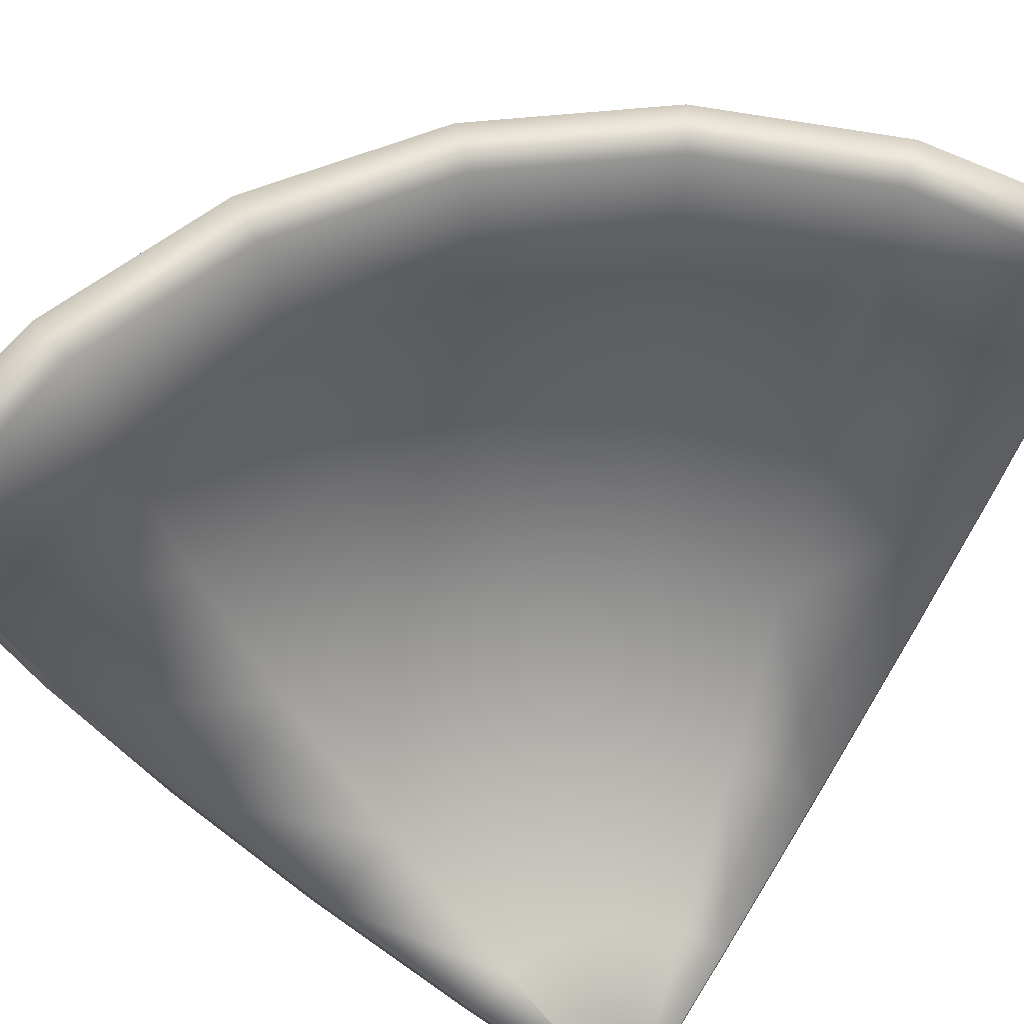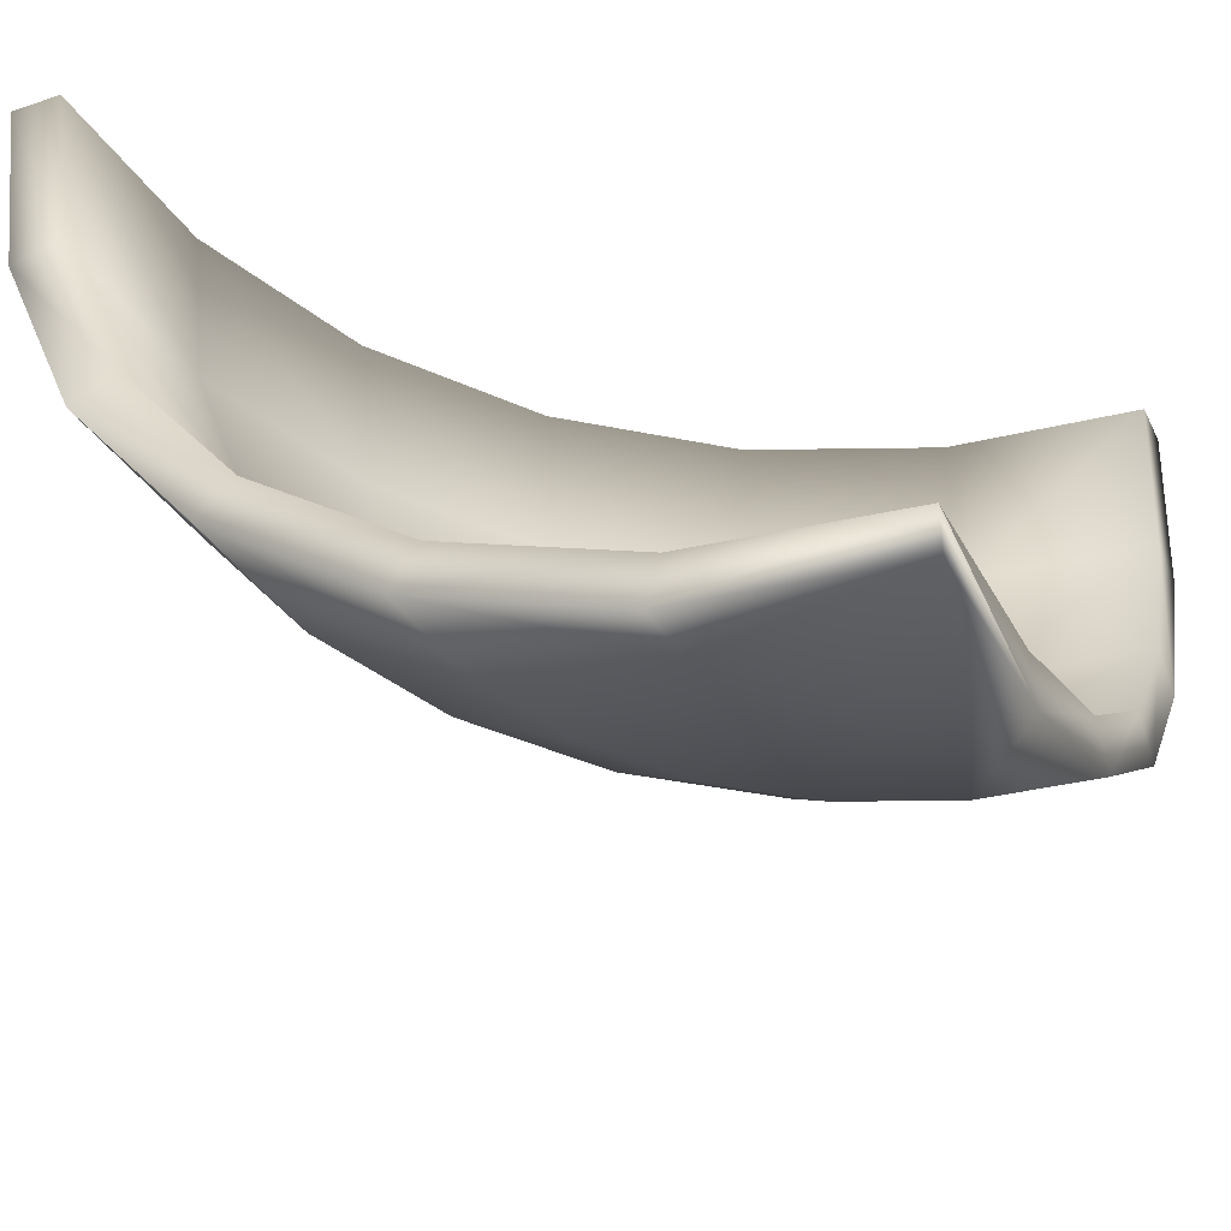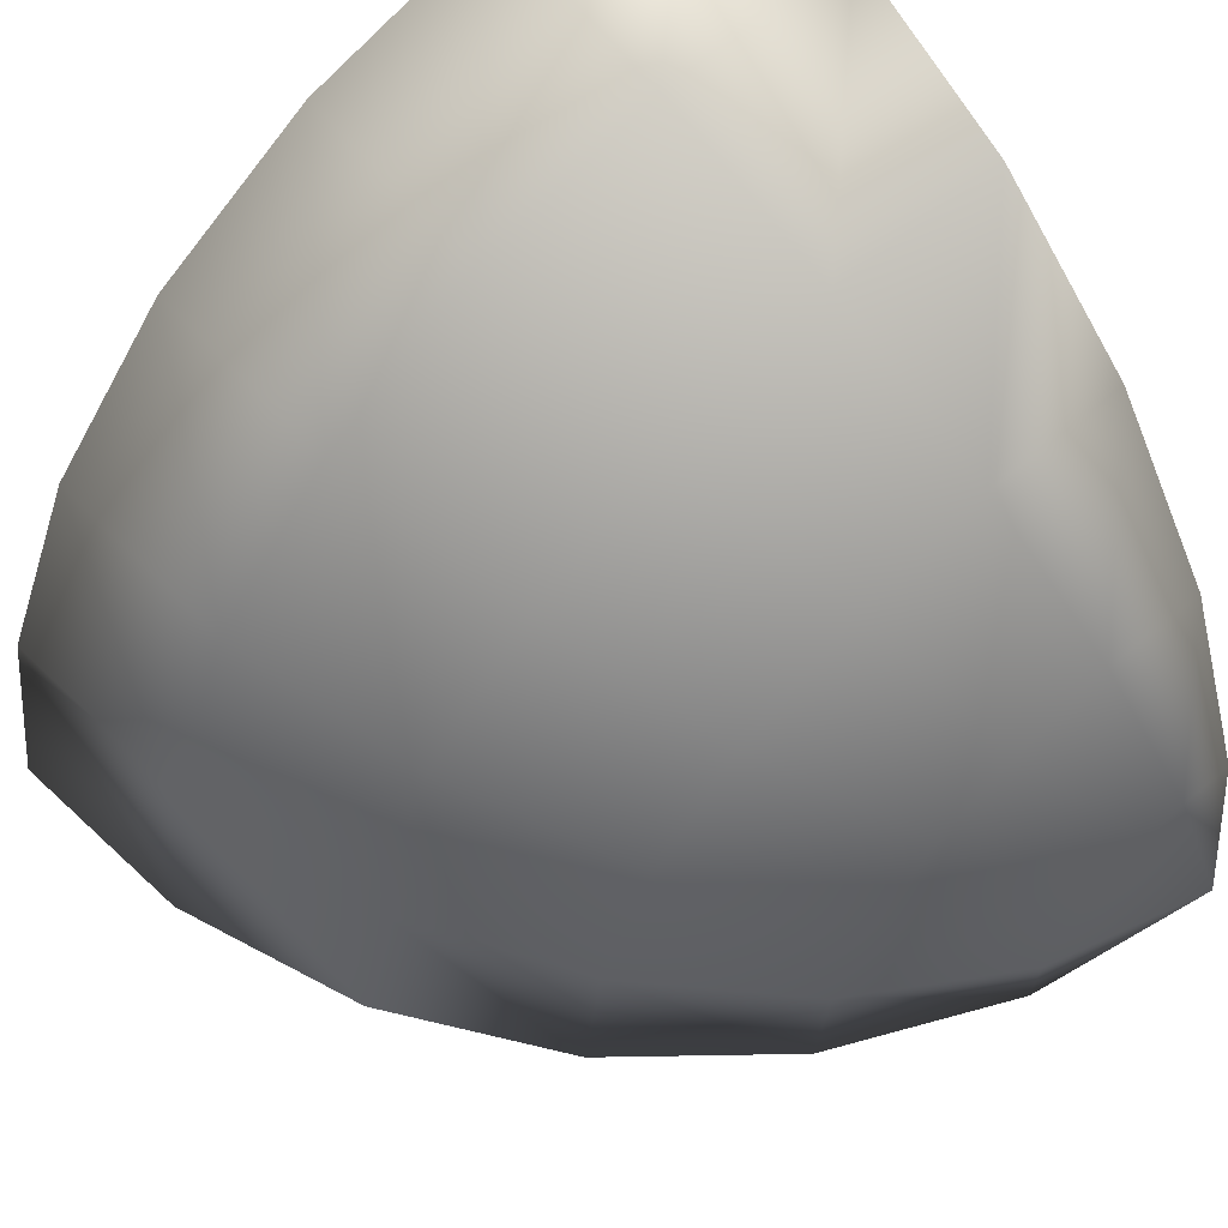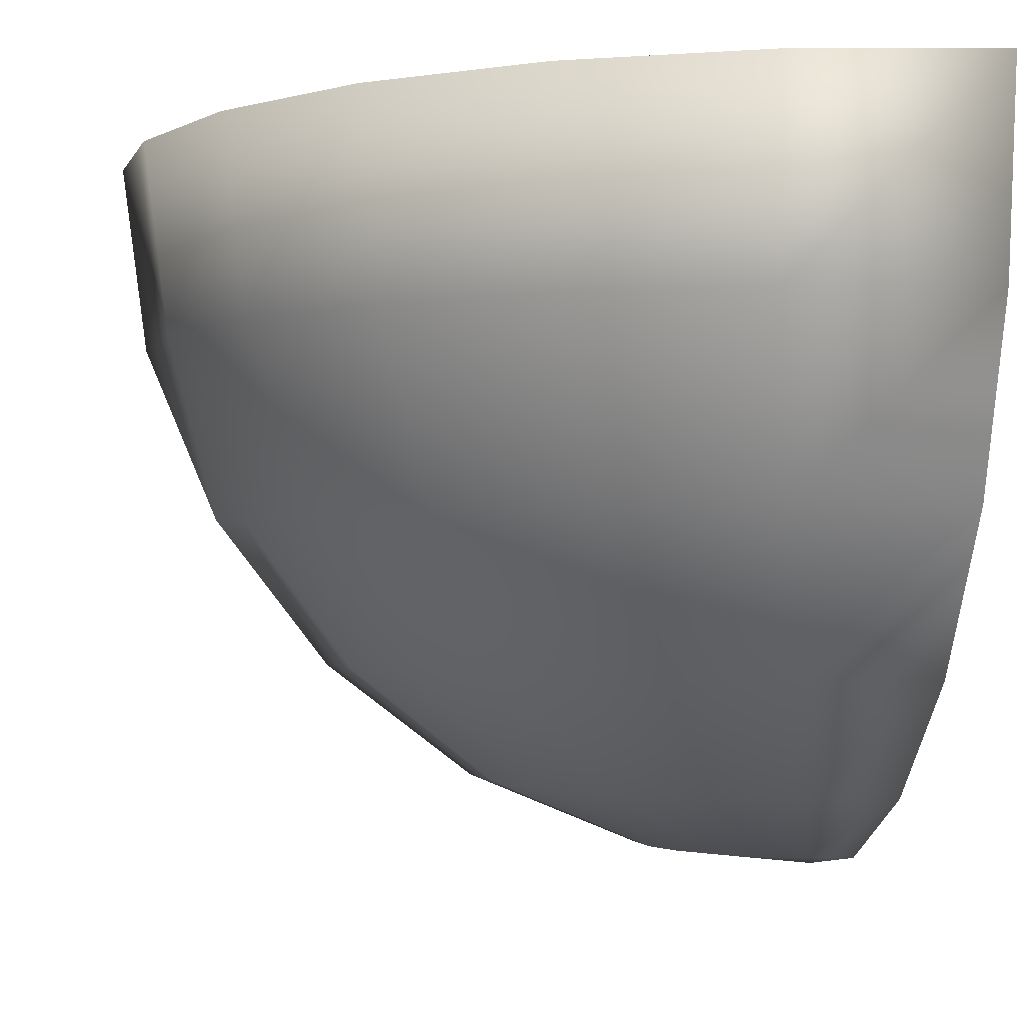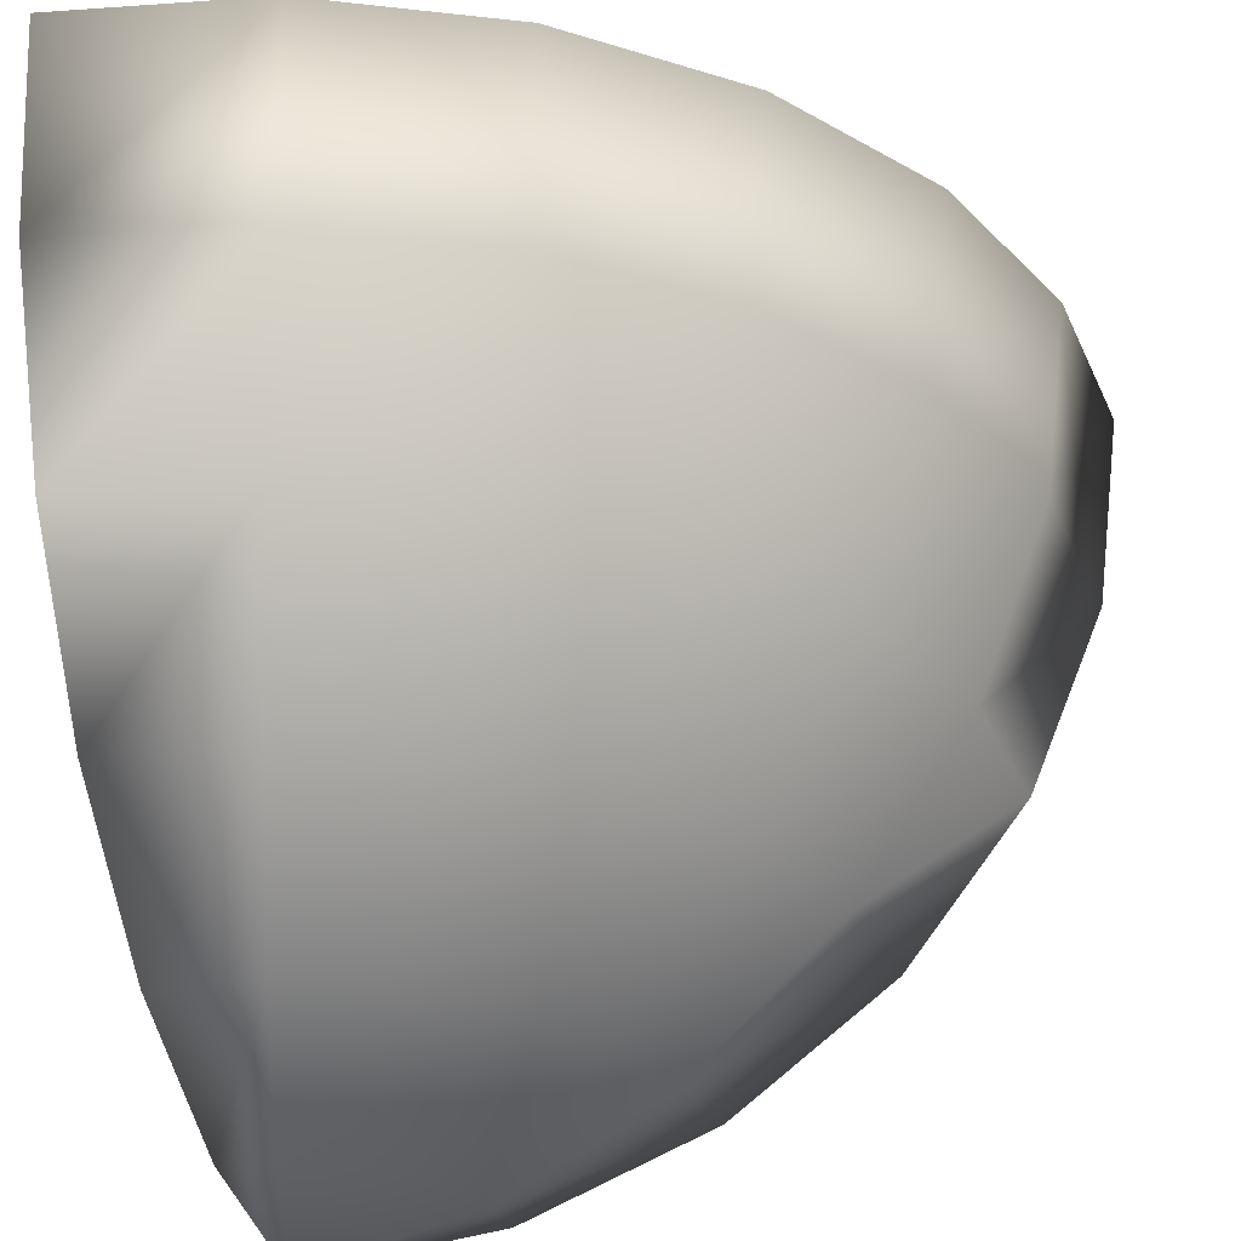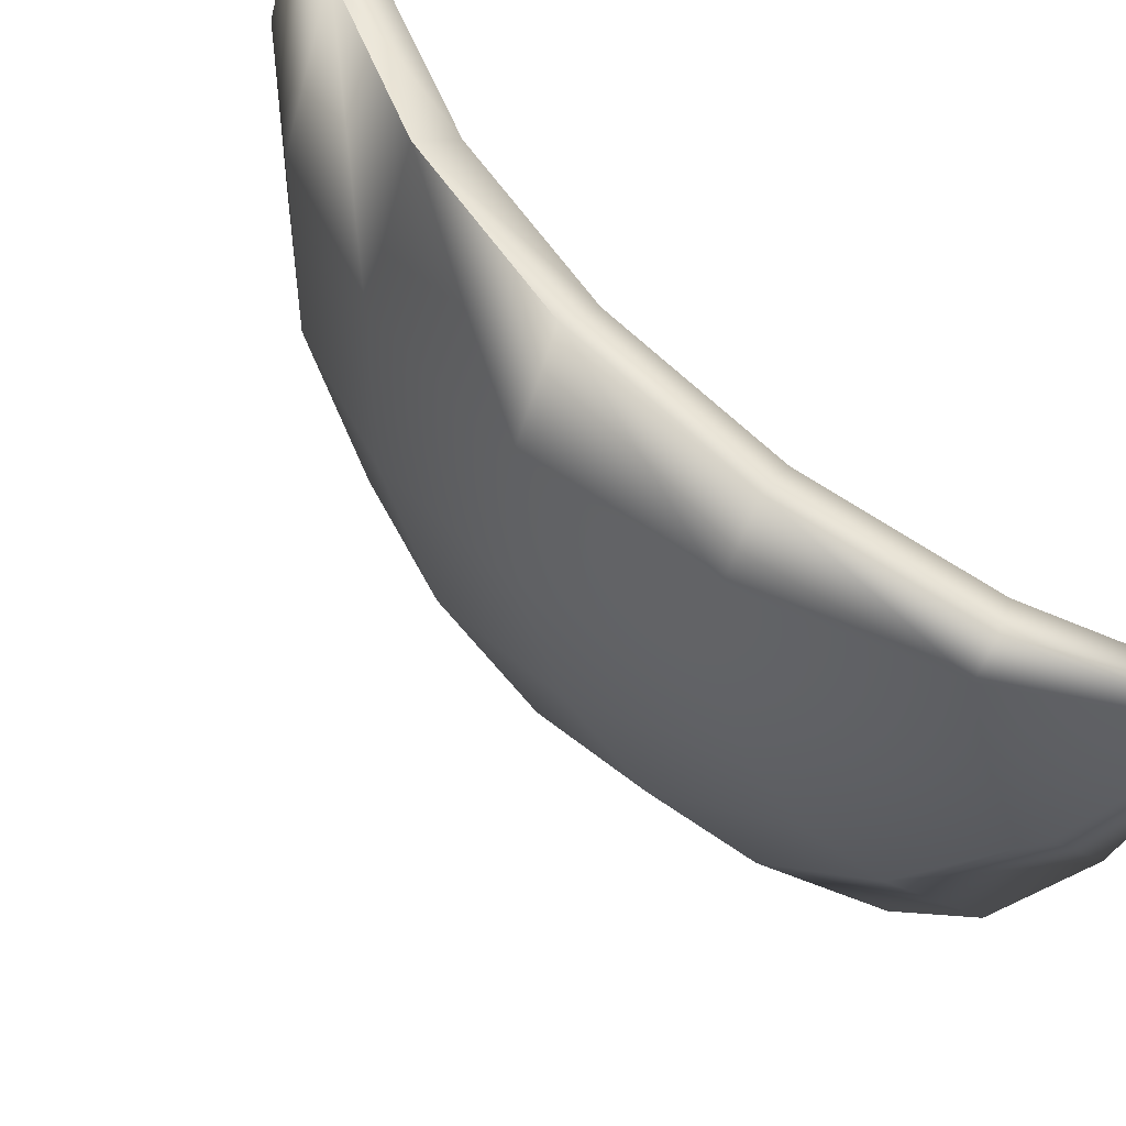
<metadata>
{"format":"obj","ext":"obj","renderer":"f3d","projection":"perspective","resolution":1024,"background":"white","views":[{"elev":70.7,"azim":122.3,"up":"+Y"},{"elev":-40.4,"azim":113.5,"up":"+Y"},{"elev":59.3,"azim":-38.5,"up":"+Z"},{"elev":-1.5,"azim":-6.9,"up":"+Y"},{"elev":-30.3,"azim":-76.7,"up":"+Y"},{"elev":-44.7,"azim":68.0,"up":"+Y"}]}
</metadata>
<code>
g QuarterBowlSoft
v -0.6281 0.997 -0.06498
v -0.732 1 1.11e-16
v -0.9318 1 -0.4824
v -0.8159 0.997 -0.5184
v -0.3294 0.997 0.3244
v -0.4142 1 0.4142
v 0.06 0.997 0.6231
v 0 1 0.732
v 0.5134 0.997 0.811
v 0.4824 1 0.9318
v 1 0.997 0.875
v 1 1 1
v -0.8793 0.997 -1
v -1 1 -1
v 0.5 -0.9319 -0.866
v 1 -1 -1
v 0.4824 -0.9319 -1
v 0.5517 -0.9319 -0.7412
v 0.634 -0.9319 -0.634
v 0.7412 -0.9319 -0.5517
v 0.866 -0.9319 -0.5
v 1 -0.9319 -0.4824
v 0.03407 -0.7321 -0.7412
v 0 -0.7321 -1
v 0.134 -0.7321 -0.5
v 0.2929 -0.7321 -0.2929
v 0.5 -0.7321 -0.134
v 0.7412 -0.7321 -0.03407
v 1 -0.7321 1.11e-16
v -0.366 -0.4142 -0.634
v -0.4142 -0.4142 -1
v -0.2247 -0.4142 -0.2929
v 0 -0.4142 1.11e-16
v 0.2929 -0.4142 0.2247
v 0.634 -0.4142 0.366
v 1 -0.4142 0.4142
v 0.53 -0.8189 -0.879
v 0.5786 -0.8189 -0.7617
v 0.1859 -0.6311 -0.535
v 0.09203 -0.6311 -0.7617
v 0.3353 -0.6311 -0.3403
v 0.6559 -0.8189 -0.6609
v 0.53 -0.6311 -0.1909
v 0.7567 -0.8189 -0.5836
v 0.7567 -0.6311 -0.09701
v 0.8741 -0.8189 -0.535
v 1 -0.6311 -0.06498
v 1 -0.8189 -0.5184
v -0.1513 -0.3324 -0.3403
v -0.2841 -0.3324 -0.6609
v 0.06 -0.3324 -0.06498
v 0.3353 -0.3324 0.1463
v 0.6559 -0.3324 0.2791
v 1 -0.3324 0.3244
v 0.9971 -0.8822 -1
v 0.995 -0.8821 -1
v 0.9914 -0.8817 -1
v 0.9814 -0.8805 -1
v 0.5141 -0.8189 -1
v 1 -0.8823 -1
v 0.9987 -0.8823 -1
v 0.06066 -0.6311 -1
v -0.3287 -0.3324 -1
v -0.673 0 -0.5517
v -0.366 -0.4142 -0.634
v -0.4142 -0.4142 -1
v -0.732 0 -1
v -0.5 0 -0.134
v -0.2247 -0.4142 -0.2929
v -0.2247 0 0.2247
v 0 -0.4142 1.11e-16
v -0.866 0.4824 -0.5
v -0.9318 0.4824 -1
v -0.673 0.4824 -0.03407
v -0.366 0.4824 0.366
v -0.9318 1 -0.4824
v -1 1 -1
v -0.732 1 1.11e-16
v -0.4142 1 0.4142
v -0.2841 -0.3324 -0.6609
v -0.1513 -0.3324 -0.3403
v -0.41 0.057 -0.1909
v -0.5726 0.057 -0.5836
v -0.1513 0.057 0.1463
v 0.06 -0.3324 -0.06498
v -0.5726 0.5104 -0.09701
v -0.7541 0.5104 -0.535
v -0.2841 0.5104 0.2791
v -0.6281 0.997 -0.06498
v -0.8159 0.997 -0.5184
v -0.3294 0.997 0.3244
v -0.6275 0.057 -1
v -0.3287 -0.3324 -1
v -0.8153 0.5104 -1
v -0.8793 0.997 -1
v 0.134 0 0.5
v 0.2929 -0.4142 0.2247
v 0 -0.4142 1.11e-16
v -0.2247 0 0.2247
v 0.5517 0 0.673
v 0.634 -0.4142 0.366
v 1 0 0.732
v 1 -0.4142 0.4142
v 0.03407 0.4824 0.673
v -0.366 0.4824 0.366
v 0.5 0.4824 0.866
v 1 0.4824 0.9318
v 0 1 0.732
v -0.4142 1 0.4142
v 0.4824 1 0.9318
v 1 1 1
v 0.06 -0.3324 -0.06498
v 0.3353 -0.3324 0.1463
v 0.1859 0.057 0.405
v -0.1513 0.057 0.1463
v 0.5786 0.057 0.5677
v 0.6559 -0.3324 0.2791
v 1 0.057 0.6231
v 1 -0.3324 0.3244
v 0.09203 0.5104 0.5677
v -0.2841 0.5104 0.2791
v 0.53 0.5104 0.7491
v 1 0.5104 0.811
v 0.06 0.997 0.6231
v -0.3294 0.997 0.3244
v 0.5134 0.997 0.811
v 1 0.997 0.875
v 1 -0.8823 -1
v 1 -1 -1
v 1 -0.9319 -0.4824
v 1 -0.8189 -0.5184
v 1 -0.7321 1.11e-16
v 1 -0.6311 -0.06498
v 1 -0.4142 0.4142
v 1 -0.3324 0.3244
v 1 -2.22e-16 0.732
v 1 0.057 0.6231
v 1 0.4824 0.9318
v 1 0.5104 0.811
v 1 1 1
v 1 0.997 0.875
v 0.4824 -0.9319 -1
v 1 -1 -1
v 1 -0.8823 -1
v 0.9987 -0.8823 -1
v 0.9971 -0.8822 -1
v 0.995 -0.8821 -1
v 0.9914 -0.8817 -1
v 0.9814 -0.8805 -1
v 0.5141 -0.8189 -1
v 0.06066 -0.6311 -1
v 0 -0.7321 -1
v -0.3287 -0.3324 -1
v -0.4142 -0.4142 -1
v -0.6275 0.057 -1
v -0.732 1.11e-16 -1
v -0.8153 0.5104 -1
v -0.9318 0.4824 -1
v -0.8793 0.997 -1
v -1 1 -1
f 3 2 1
f 4 3 1
f 1 2 5
f 2 6 5
f 5 6 7
f 6 8 7
f 7 8 9
f 8 10 9
f 9 10 11
f 10 12 11
f 4 13 3
f 13 14 3
f 17 16 15
f 15 16 18
f 18 16 19
f 19 16 20
f 20 16 21
f 21 16 22
f 17 15 23
f 24 17 23
f 15 18 25
f 23 15 25
f 18 19 26
f 25 18 26
f 19 20 27
f 26 19 27
f 20 21 28
f 27 20 28
f 21 22 29
f 28 21 29
f 24 23 30
f 31 24 30
f 23 25 32
f 30 23 32
f 25 26 33
f 32 25 33
f 26 27 34
f 33 26 34
f 27 28 35
f 34 27 35
f 28 29 36
f 35 28 36
f 39 38 37
f 40 39 37
f 39 41 38
f 41 42 38
f 41 43 42
f 43 44 42
f 43 45 44
f 45 46 44
f 45 47 46
f 47 48 46
f 49 39 40
f 50 49 40
f 51 41 39
f 49 51 39
f 52 43 41
f 51 52 41
f 53 45 43
f 52 53 43
f 54 47 45
f 53 54 45
f 42 44 55
f 56 42 55
f 38 42 56
f 57 38 56
f 37 38 57
f 58 37 57
f 59 37 58
f 46 48 60
f 61 46 60
f 44 46 61
f 55 44 61
f 37 59 40
f 59 62 40
f 40 62 50
f 62 63 50
f 66 65 64
f 67 66 64
f 64 65 68
f 65 69 68
f 68 69 70
f 69 71 70
f 67 64 72
f 73 67 72
f 64 68 74
f 72 64 74
f 68 70 75
f 74 68 75
f 73 72 76
f 77 73 76
f 72 74 78
f 76 72 78
f 74 75 79
f 78 74 79
f 82 81 80
f 83 82 80
f 82 84 81
f 84 85 81
f 86 82 83
f 87 86 83
f 88 84 82
f 86 88 82
f 89 86 87
f 90 89 87
f 91 88 86
f 89 91 86
f 92 83 80
f 93 92 80
f 94 87 83
f 92 94 83
f 95 90 87
f 94 95 87
f 98 97 96
f 99 98 96
f 96 97 100
f 97 101 100
f 100 101 102
f 101 103 102
f 99 96 104
f 105 99 104
f 96 100 106
f 104 96 106
f 100 102 107
f 106 100 107
f 105 104 108
f 109 105 108
f 104 106 110
f 108 104 110
f 106 107 111
f 110 106 111
f 114 113 112
f 115 114 112
f 114 116 113
f 116 117 113
f 116 118 117
f 118 119 117
f 120 114 115
f 121 120 115
f 122 116 114
f 120 122 114
f 123 118 116
f 122 123 116
f 124 120 121
f 125 124 121
f 126 122 120
f 124 126 120
f 127 123 122
f 126 127 122
f 130 129 128
f 128 131 130
f 131 132 130
f 131 133 132
f 133 134 132
f 133 135 134
f 135 136 134
f 135 137 136
f 137 138 136
f 137 139 138
f 139 140 138
f 139 141 140
f 144 143 142
f 142 145 144
f 142 146 145
f 142 147 146
f 142 148 147
f 142 149 148
f 142 150 149
f 142 151 150
f 142 152 151
f 152 153 151
f 152 154 153
f 154 155 153
f 154 156 155
f 156 157 155
f 156 158 157
f 158 159 157
f 158 160 159

</code>
